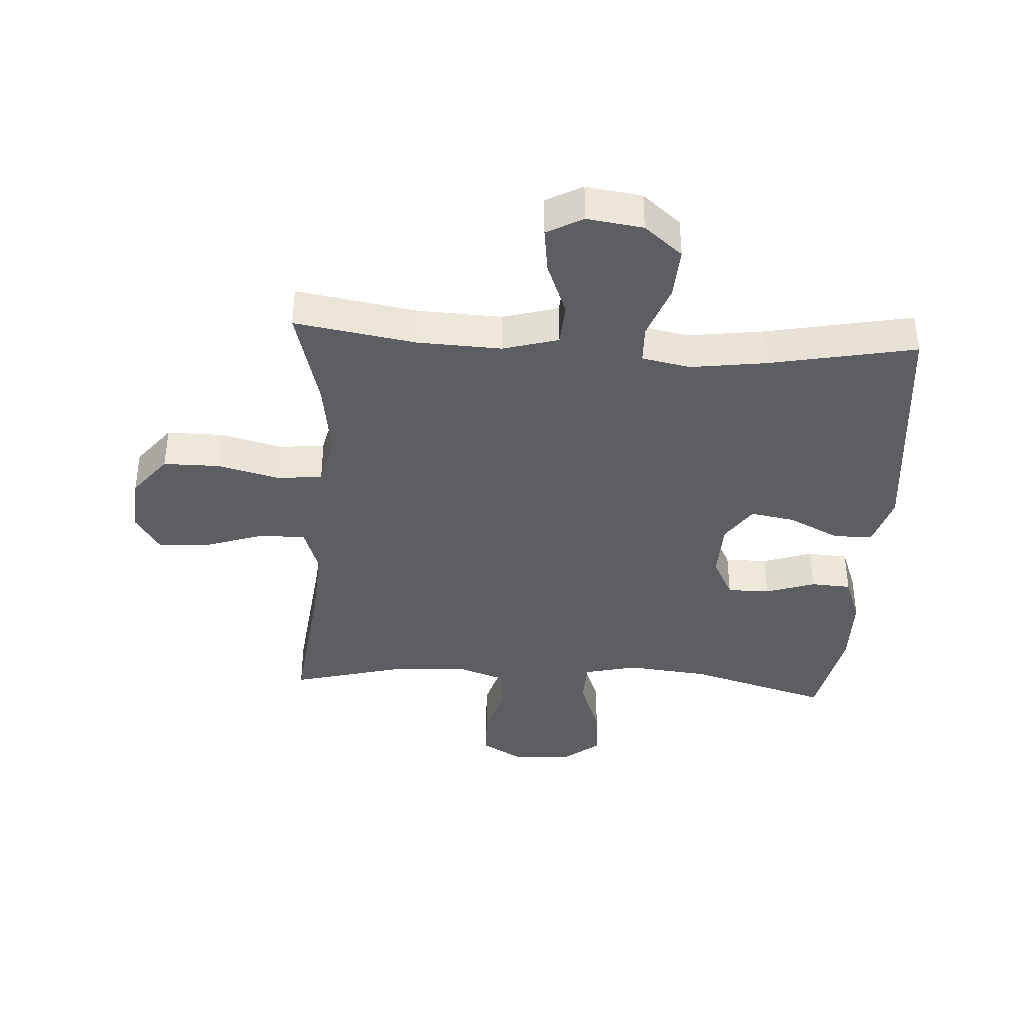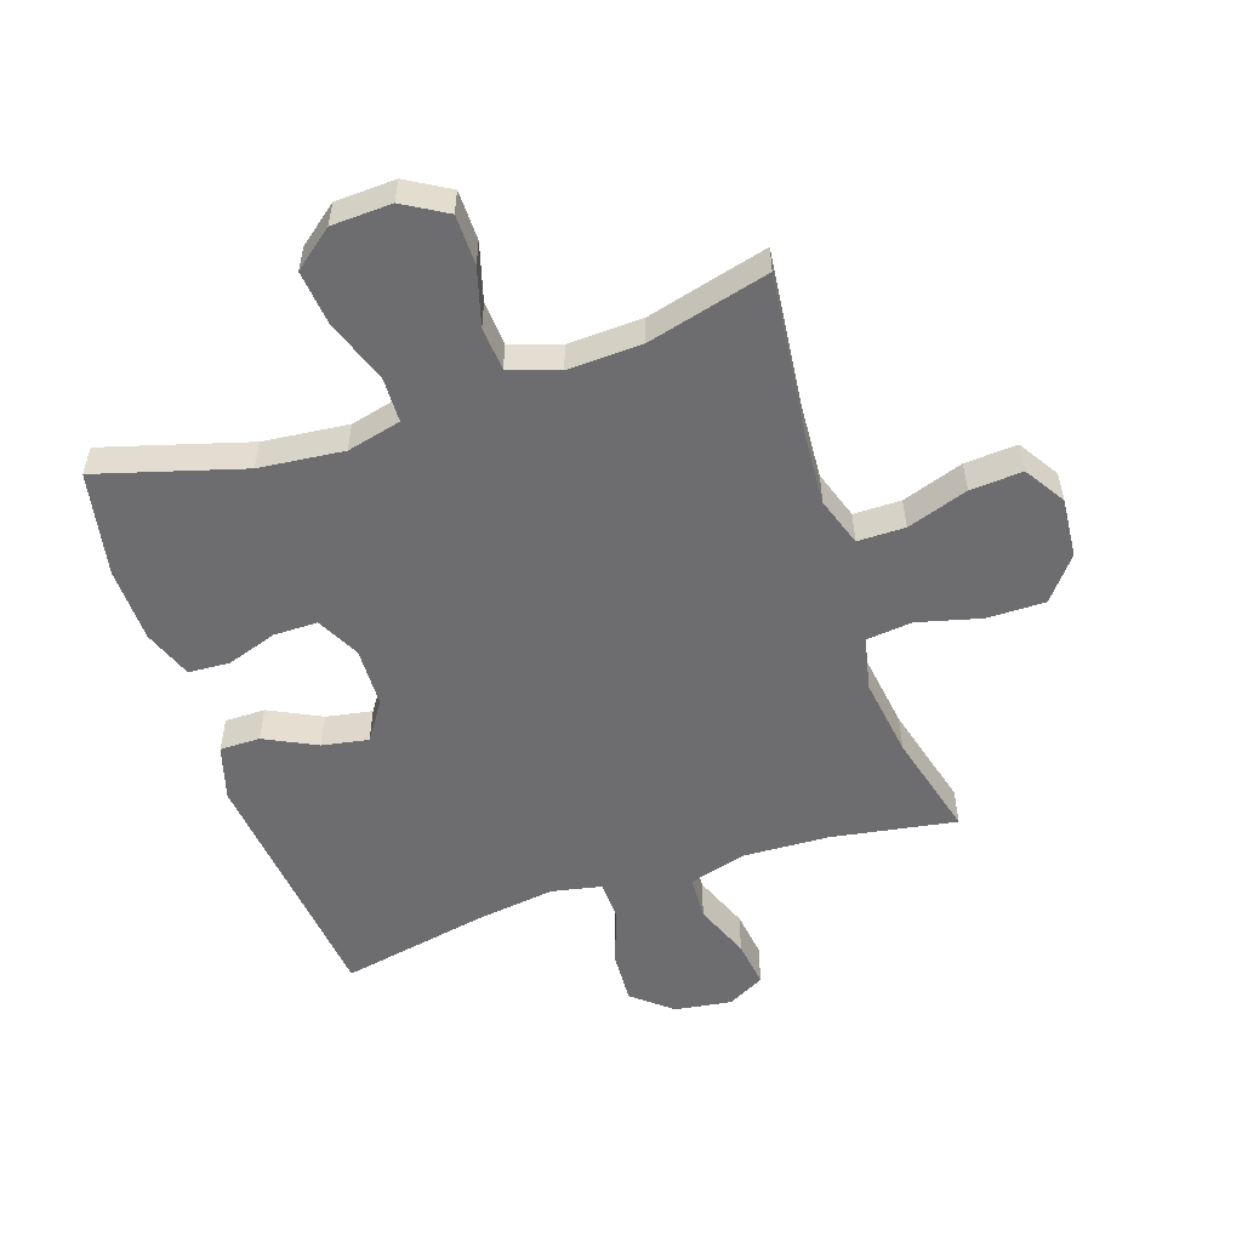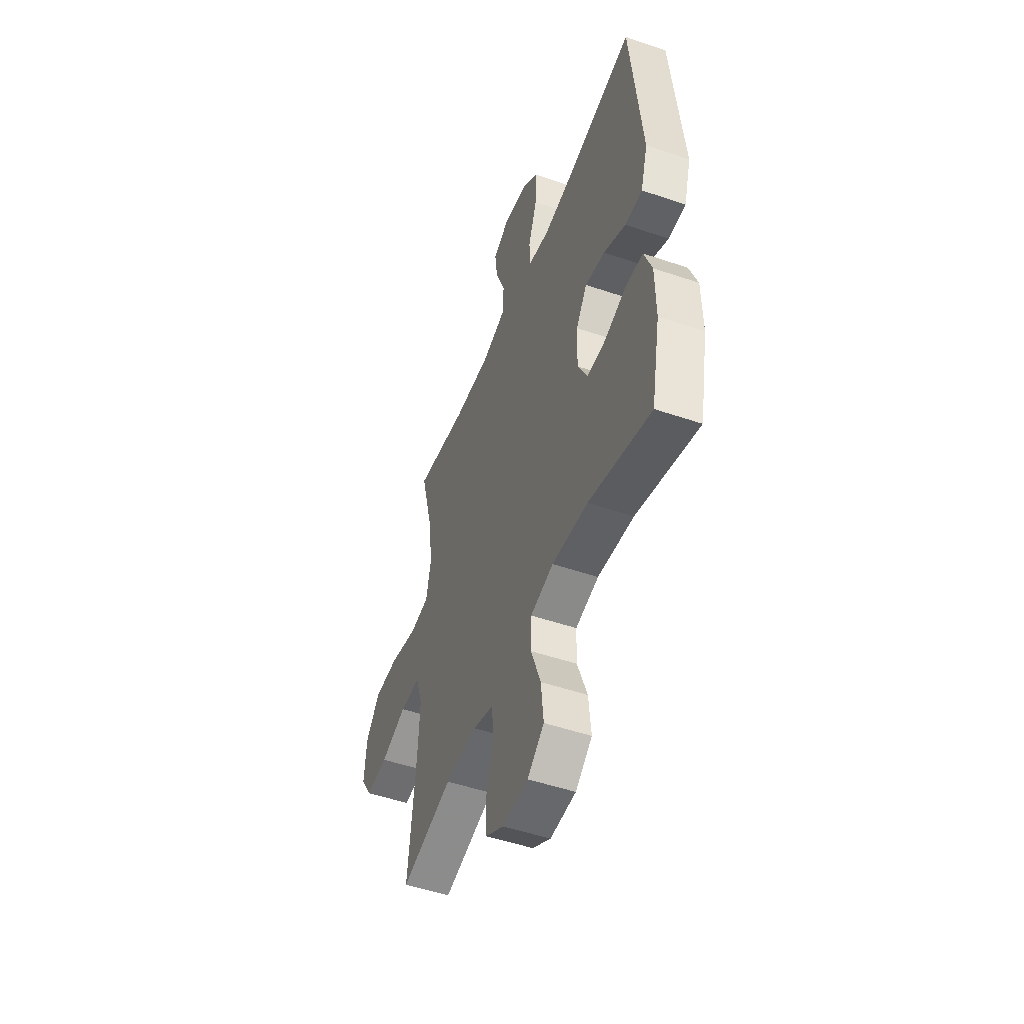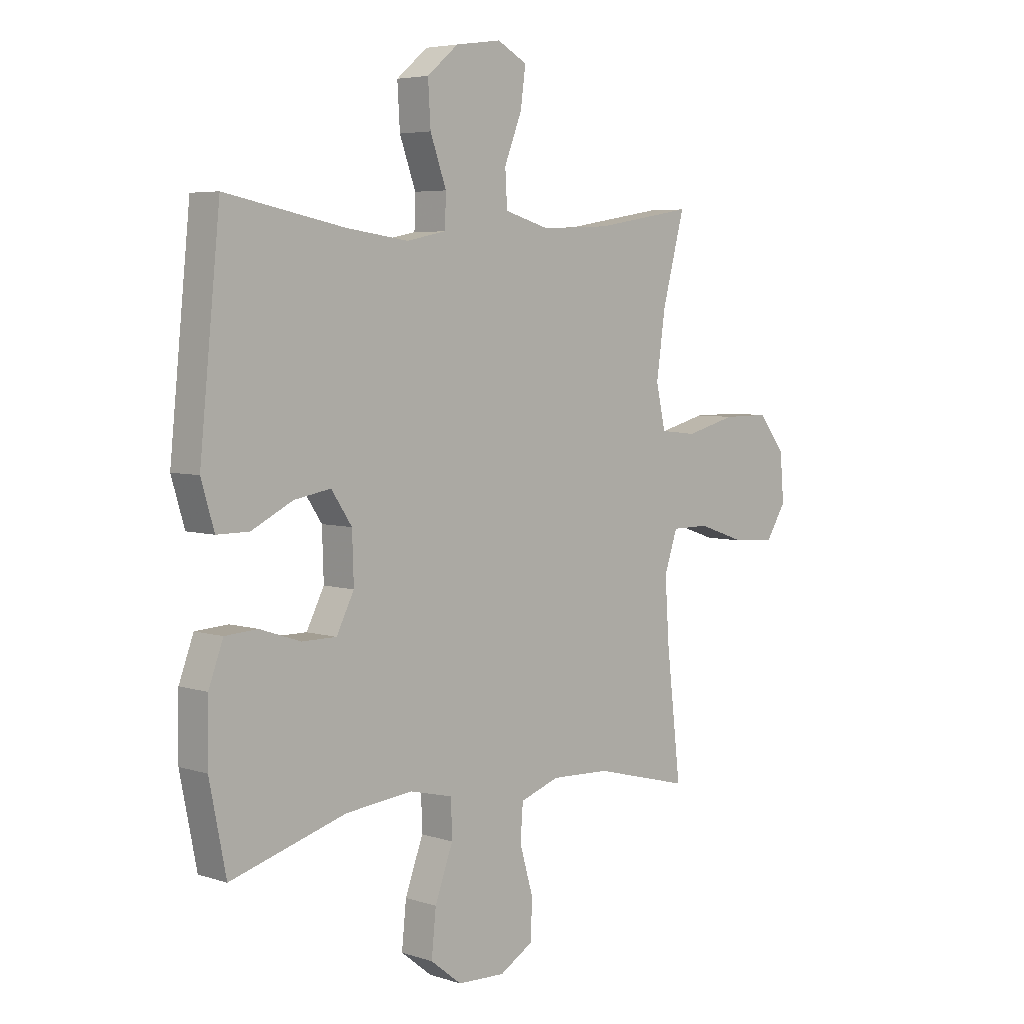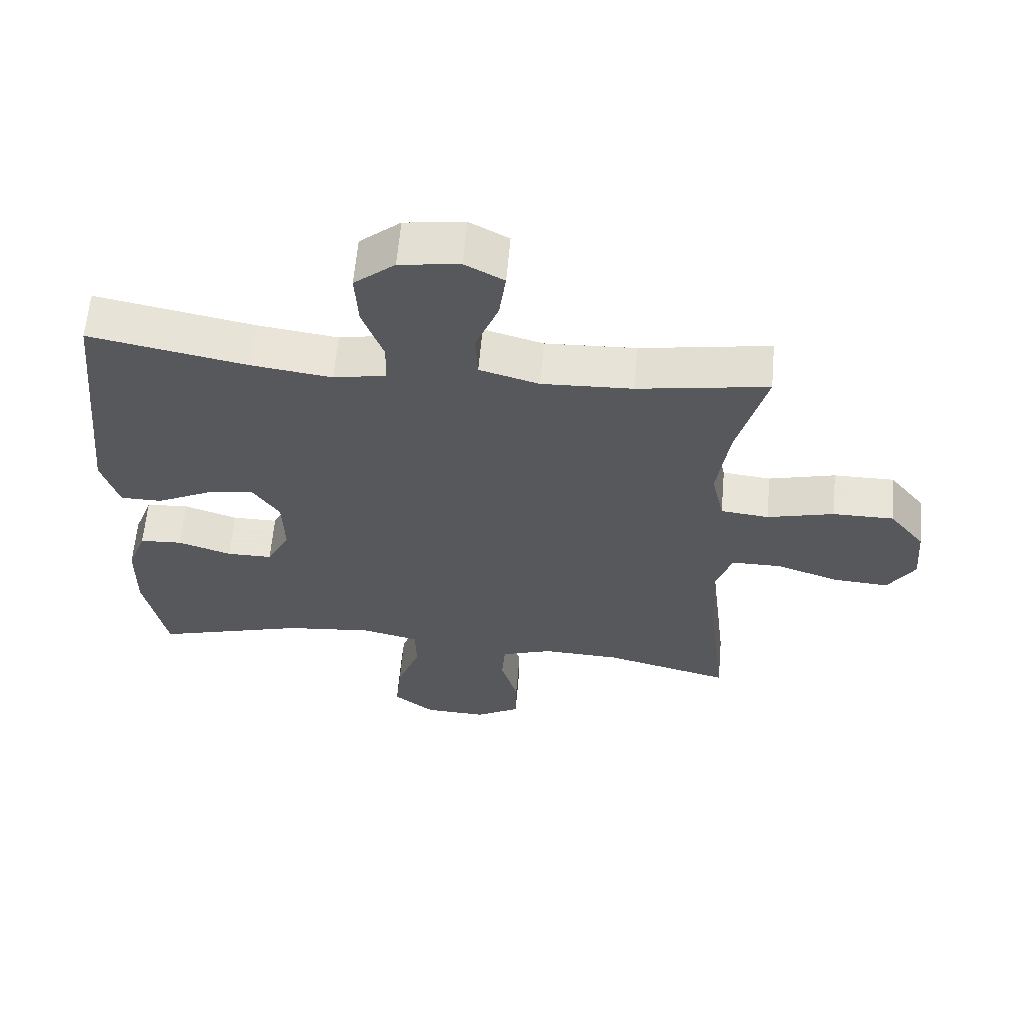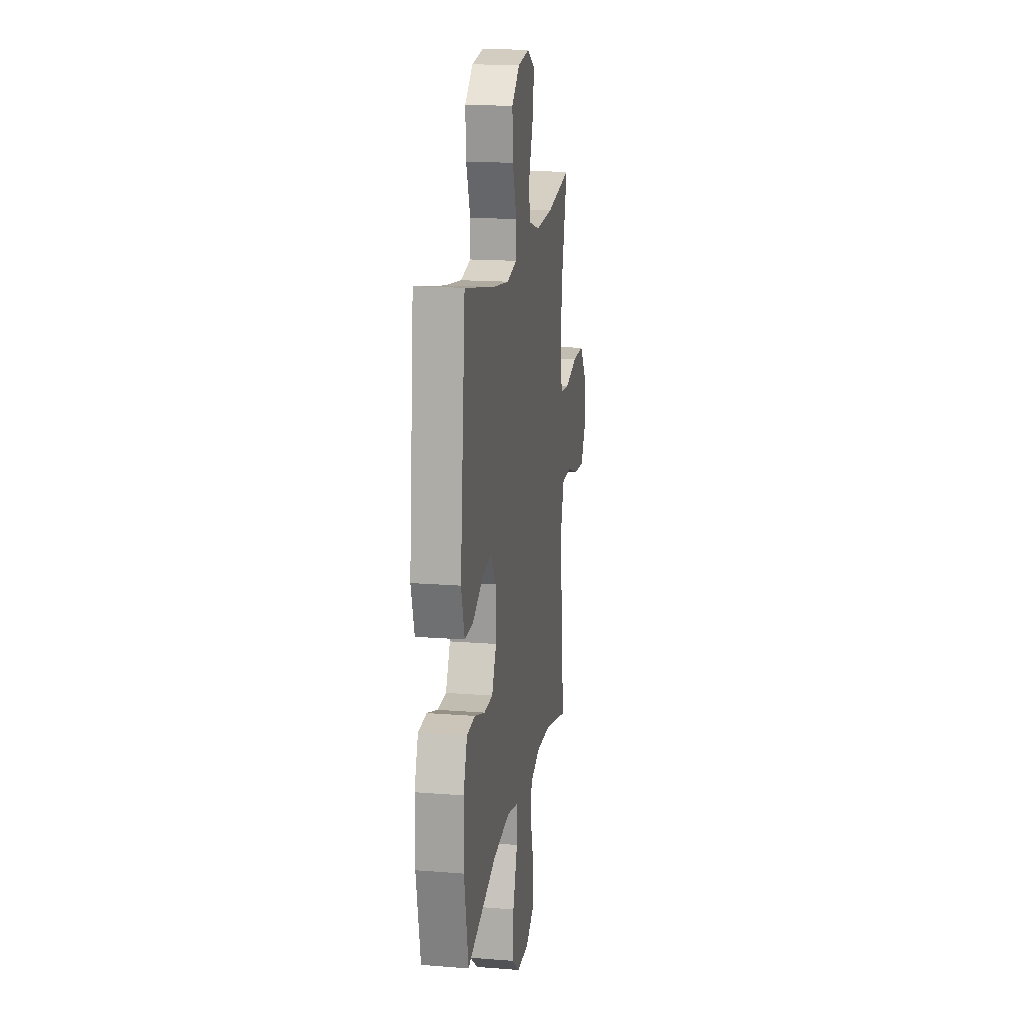
<metadata>
{"format":"obj","ext":"obj","renderer":"f3d","projection":"perspective","resolution":1024,"background":"white","views":[{"elev":-38.6,"azim":-3.5,"up":"+Y"},{"elev":-54.1,"azim":-161.5,"up":"+Y"},{"elev":-50.1,"azim":69.4,"up":"+Z"},{"elev":5.2,"azim":135.0,"up":"+Z"},{"elev":61.4,"azim":-175.0,"up":"+Z"},{"elev":17.0,"azim":99.0,"up":"+Z"}]}
</metadata>
<code>
v -0.5 0.07 0.5
v -0.303 0.07 0.467
v -0.166 0.07 0.461
v -0.076 0.07 0.487
v -0.072 0.07 0.557
v -0.107 0.07 0.646
v -0.117 0.07 0.721
v -0.058 0.07 0.753
v 0.033 0.07 0.74
v 0.095 0.07 0.688
v 0.09 0.07 0.604
v 0.058 0.07 0.515
v 0.06 0.07 0.452
v 0.139 0.07 0.436
v 0.262 0.07 0.453
v 0.5 0.07 0.5
v 0.541 0.07 0.098
v 0.515 0.07 0.011
v 0.451 0.07 0.011
v 0.369 0.07 0.052
v 0.296 0.07 0.065
v 0.255 0.07 0.004
v 0.252 0.07 -0.091
v 0.287 0.07 -0.16
v 0.356 0.07 -0.16
v 0.437 0.07 -0.133
v 0.502 0.07 -0.137
v 0.531 0.07 -0.215
v 0.533 0.07 -0.334
v 0.5 0.07 -0.5
v 0.27 0.07 -0.433
v 0.136 0.07 -0.419
v 0.05 0.07 -0.44
v 0.048 0.07 -0.513
v 0.084 0.07 -0.611
v 0.093 0.07 -0.699
v 0.031 0.07 -0.748
v -0.064 0.07 -0.752
v -0.132 0.07 -0.712
v -0.133 0.07 -0.633
v -0.107 0.07 -0.542
v -0.112 0.07 -0.472
v -0.19 0.07 -0.445
v -0.308 0.07 -0.45
v -0.5 0.07 -0.5
v -0.471 0.07 -0.25
v -0.463 0.07 -0.128
v -0.489 0.07 -0.05
v -0.564 0.07 -0.05
v -0.661 0.07 -0.083
v -0.744 0.07 -0.089
v -0.785 0.07 -0.024
v -0.777 0.07 0.071
v -0.723 0.07 0.139
v -0.631 0.07 0.139
v -0.53 0.07 0.113
v -0.457 0.07 0.121
v -0.438 0.07 0.206
v -0.456 0.07 0.333
v -0.5 0 0.5
v -0.303 0 0.467
v -0.166 0 0.461
v -0.076 0 0.487
v -0.072 0 0.557
v -0.107 0 0.646
v -0.117 0 0.721
v -0.058 0 0.753
v 0.033 0 0.74
v 0.095 0 0.688
v 0.09 0 0.604
v 0.058 0 0.515
v 0.06 0 0.452
v 0.139 0 0.436
v 0.262 0 0.453
v 0.5 0 0.5
v 0.541 0 0.098
v 0.515 0 0.011
v 0.451 0 0.011
v 0.369 0 0.052
v 0.296 0 0.065
v 0.255 0 0.004
v 0.252 0 -0.091
v 0.287 0 -0.16
v 0.356 0 -0.16
v 0.437 0 -0.133
v 0.502 0 -0.137
v 0.531 0 -0.215
v 0.533 0 -0.334
v 0.5 0 -0.5
v 0.27 0 -0.433
v 0.136 0 -0.419
v 0.05 0 -0.44
v 0.048 0 -0.513
v 0.084 0 -0.611
v 0.093 0 -0.699
v 0.031 0 -0.748
v -0.064 0 -0.752
v -0.132 0 -0.712
v -0.133 0 -0.633
v -0.107 0 -0.542
v -0.112 0 -0.472
v -0.19 0 -0.445
v -0.308 0 -0.45
v -0.5 0 -0.5
v -0.471 0 -0.25
v -0.463 0 -0.128
v -0.489 0 -0.05
v -0.564 0 -0.05
v -0.661 0 -0.083
v -0.744 0 -0.089
v -0.785 0 -0.024
v -0.777 0 0.071
v -0.723 0 0.139
v -0.631 0 0.139
v -0.53 0 0.113
v -0.457 0 0.121
v -0.438 0 0.206
v -0.456 0 0.333
f 53 54 55 56
f 53 56 57
f 52 53 57
f 49 50 51 52
f 48 49 52 57
f 47 48 57 58
f 44 45 46
f 43 44 46 47
f 42 43 47 58
f 38 39 40 41
f 38 41 42
f 37 38 42
f 34 35 36 37
f 33 34 37 42
f 32 33 42 58
f 28 29 30 31
f 25 26 27 28
f 24 25 28 31
f 23 24 31 32
f 17 18 19 20
f 15 16 17 20
f 14 15 20 21
f 13 14 21 22
f 9 10 11 12
f 9 12 13
f 8 9 13
f 5 6 7 8
f 4 5 8 13
f 3 4 13 22
f 59 1 2
f 23 32 58 59
f 22 23 59
f 2 3 22 59
f 115 114 113 112
f 116 115 112
f 116 112 111
f 111 110 109 108
f 116 111 108 107
f 117 116 107 106
f 105 104 103
f 106 105 103 102
f 117 106 102 101
f 100 99 98 97
f 101 100 97
f 101 97 96
f 96 95 94 93
f 101 96 93 92
f 117 101 92 91
f 90 89 88 87
f 87 86 85 84
f 90 87 84 83
f 91 90 83 82
f 79 78 77 76
f 79 76 75 74
f 80 79 74 73
f 81 80 73 72
f 71 70 69 68
f 72 71 68
f 72 68 67
f 67 66 65 64
f 72 67 64 63
f 81 72 63 62
f 61 60 118
f 118 117 91 82
f 118 82 81
f 118 81 62 61
f 1 60 61 2
f 2 61 62 3
f 3 62 63 4
f 4 63 64 5
f 5 64 65 6
f 6 65 66 7
f 7 66 67 8
f 8 67 68 9
f 9 68 69 10
f 10 69 70 11
f 11 70 71 12
f 12 71 72 13
f 13 72 73 14
f 14 73 74 15
f 15 74 75 16
f 16 75 76 17
f 17 76 77 18
f 18 77 78 19
f 19 78 79 20
f 20 79 80 21
f 21 80 81 22
f 22 81 82 23
f 23 82 83 24
f 24 83 84 25
f 25 84 85 26
f 26 85 86 27
f 27 86 87 28
f 28 87 88 29
f 29 88 89 30
f 30 89 90 31
f 31 90 91 32
f 32 91 92 33
f 33 92 93 34
f 34 93 94 35
f 35 94 95 36
f 36 95 96 37
f 37 96 97 38
f 38 97 98 39
f 39 98 99 40
f 40 99 100 41
f 41 100 101 42
f 42 101 102 43
f 43 102 103 44
f 44 103 104 45
f 45 104 105 46
f 46 105 106 47
f 47 106 107 48
f 48 107 108 49
f 49 108 109 50
f 50 109 110 51
f 51 110 111 52
f 52 111 112 53
f 53 112 113 54
f 54 113 114 55
f 55 114 115 56
f 56 115 116 57
f 57 116 117 58
f 58 117 118 59
f 59 118 60 1

</code>
